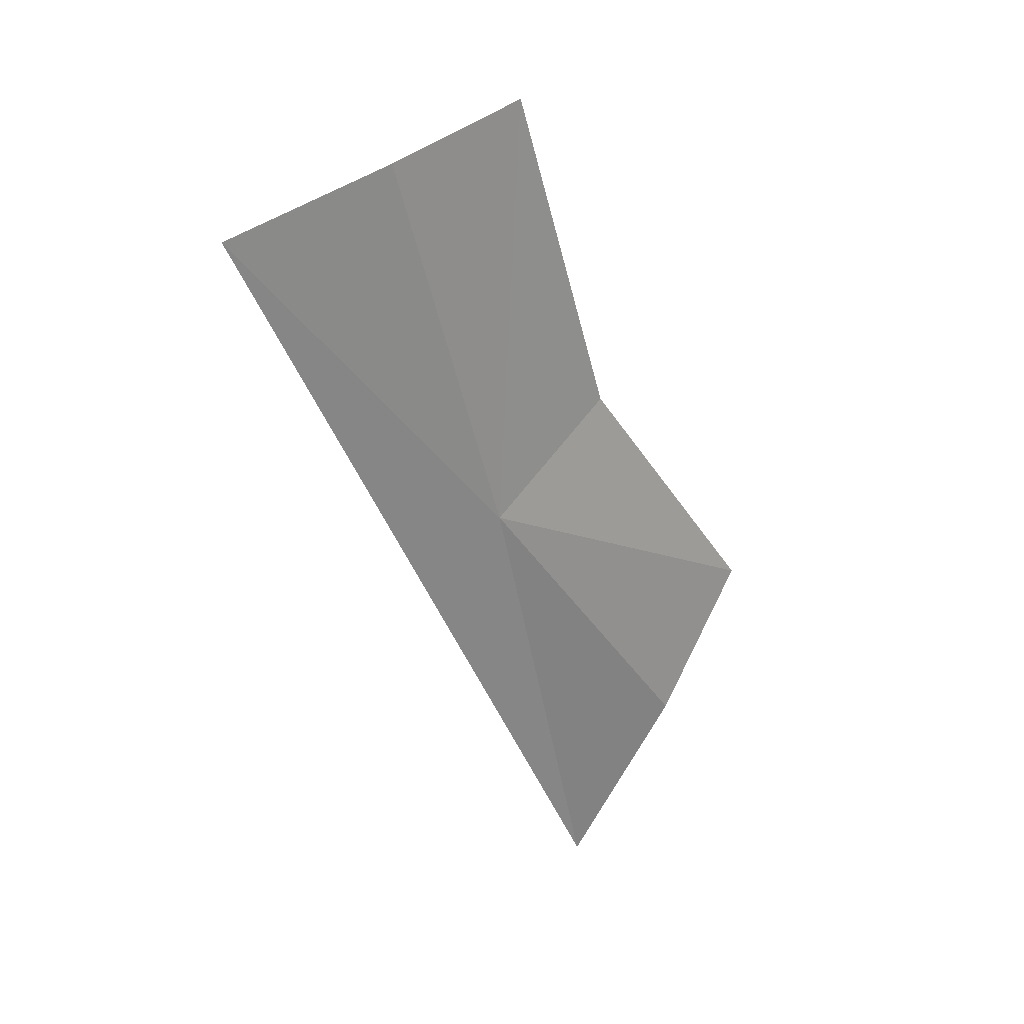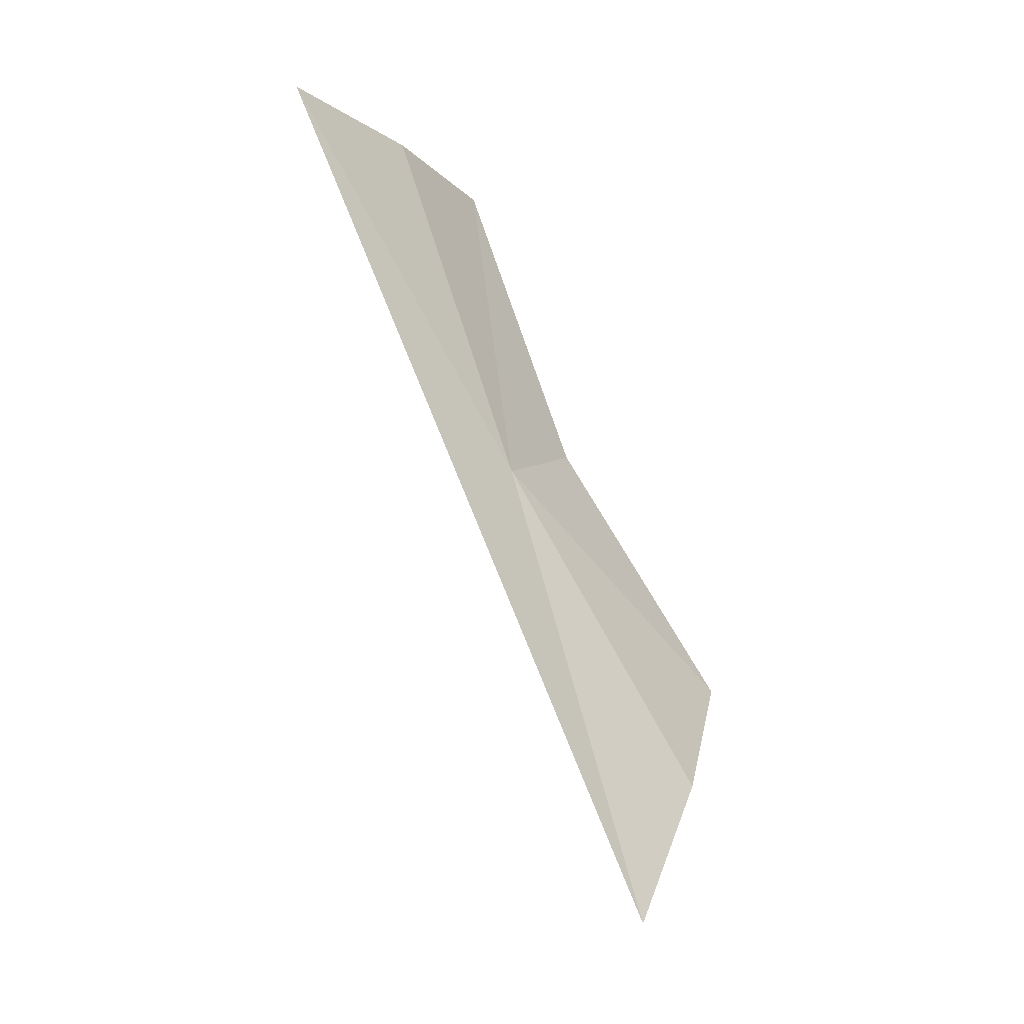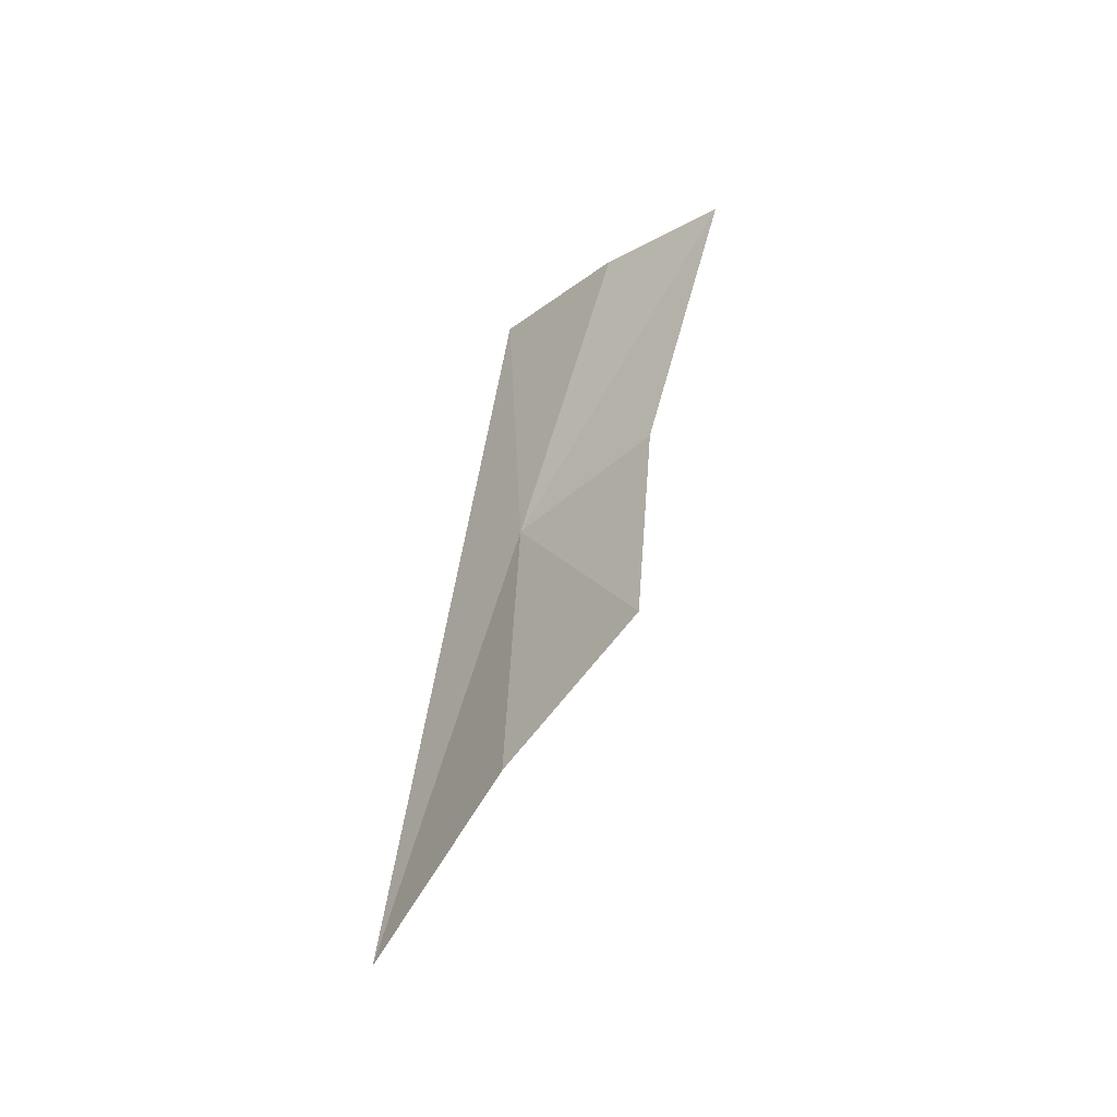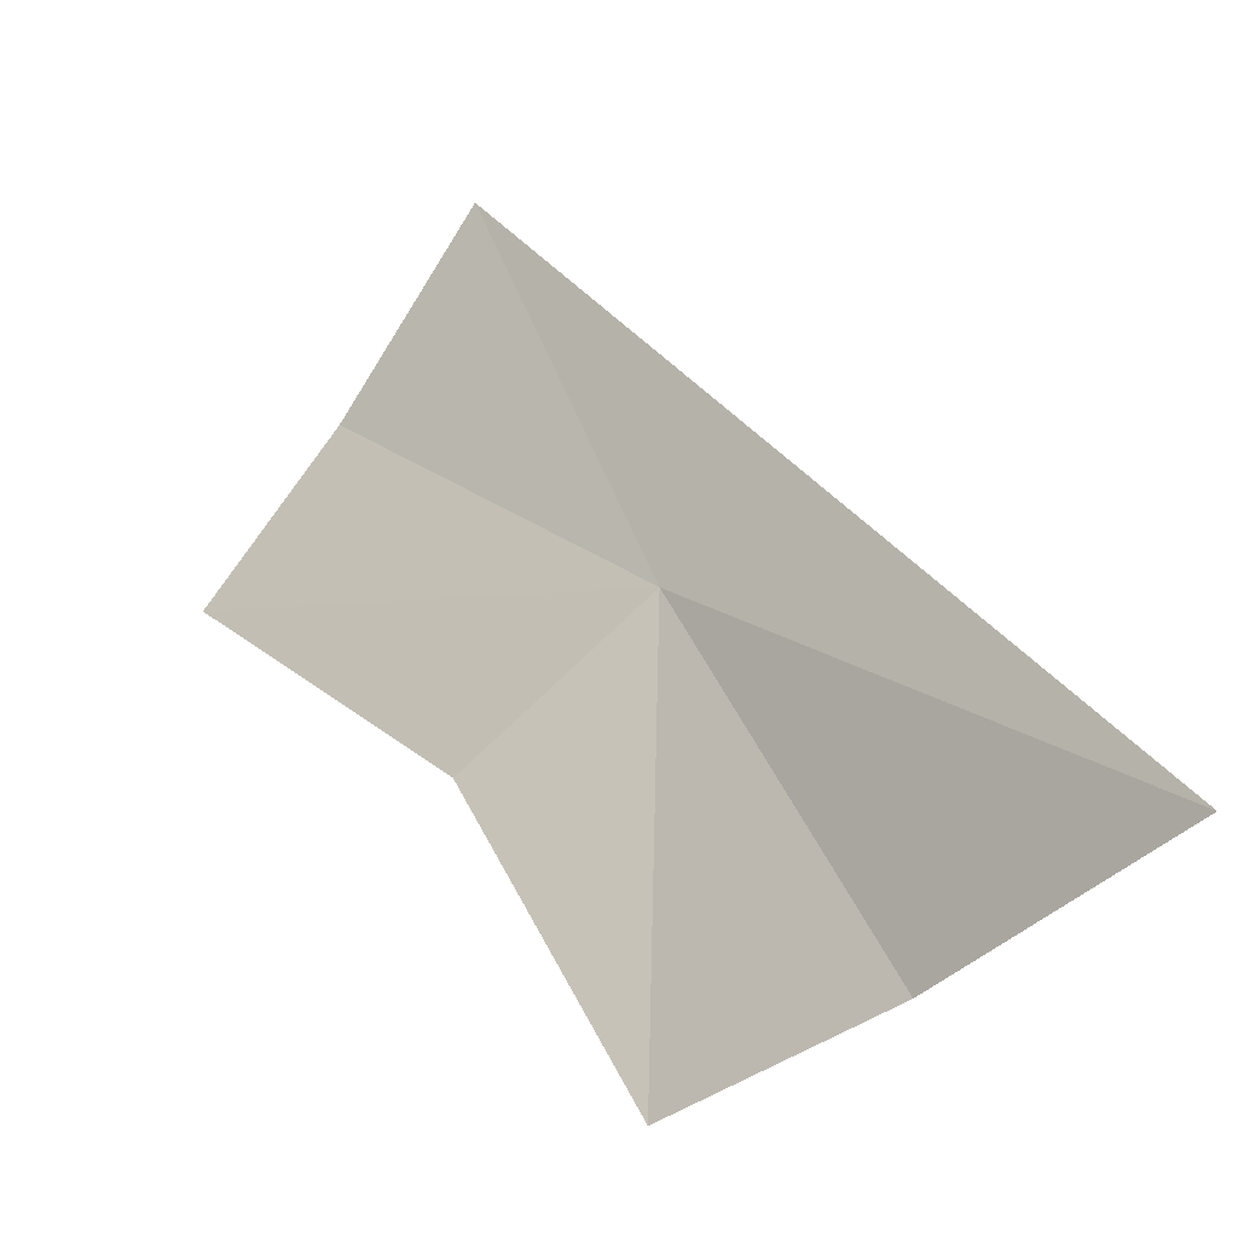
<metadata>
{"format":"obj","ext":"obj","renderer":"f3d","projection":"perspective","resolution":1024,"background":"white","views":[{"elev":50.6,"azim":-94.2,"up":"+Z"},{"elev":-12.3,"azim":-112.9,"up":"+Z"},{"elev":-26.7,"azim":-6.5,"up":"+Z"},{"elev":4.2,"azim":162.9,"up":"+Y"}]}
</metadata>
<code>
v -0.136 -0.2036 0.8402
v -0.1323 -0.2172 0.8297
v -0.1375 -0.213 0.824
v -0.1304 -0.2093 0.8427
v -0.1425 -0.2076 0.8171
v -0.1356 -0.1915 0.8598
v -0.1308 -0.1991 0.8597
v -0.1259 -0.2054 0.8591
f 1 3 2
f 1 2 4
f 1 5 3
f 1 7 6
f 1 4 8
f 1 8 7
f 1 6 5

</code>
